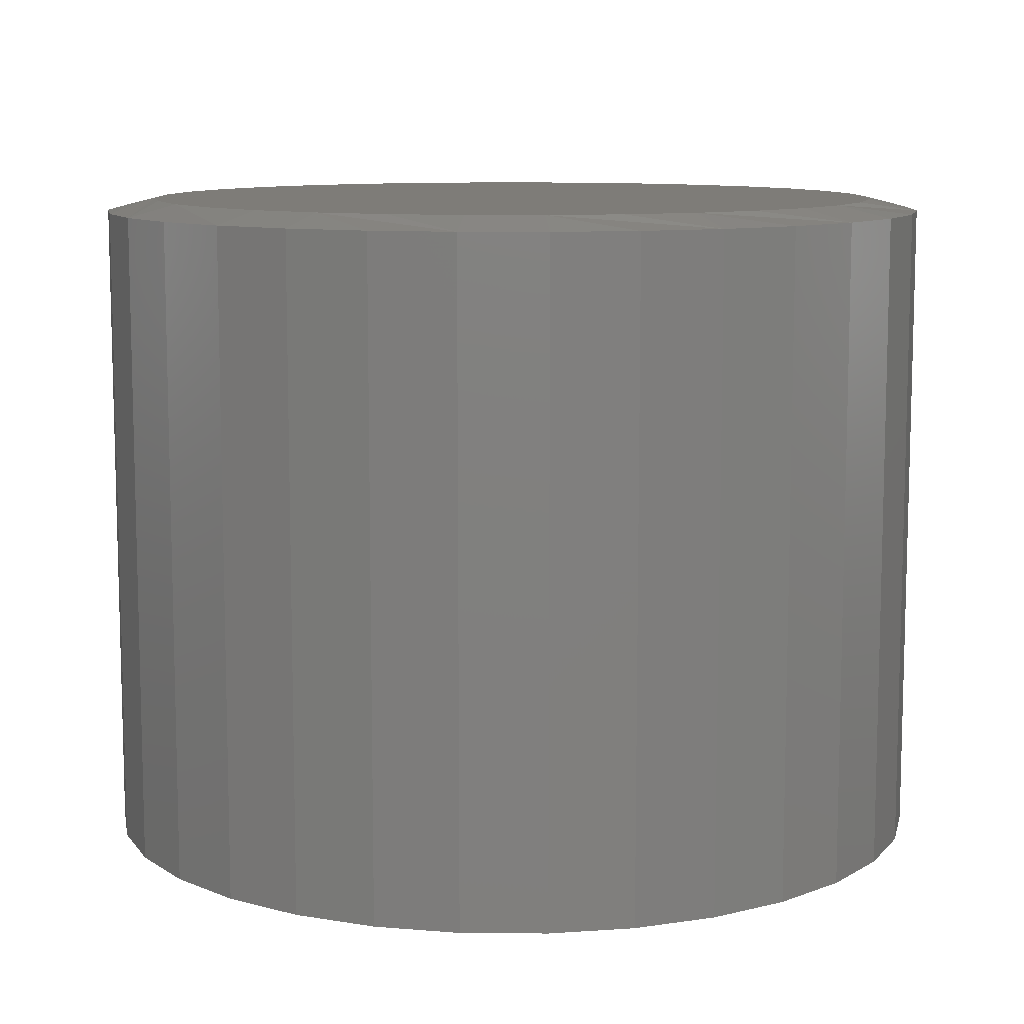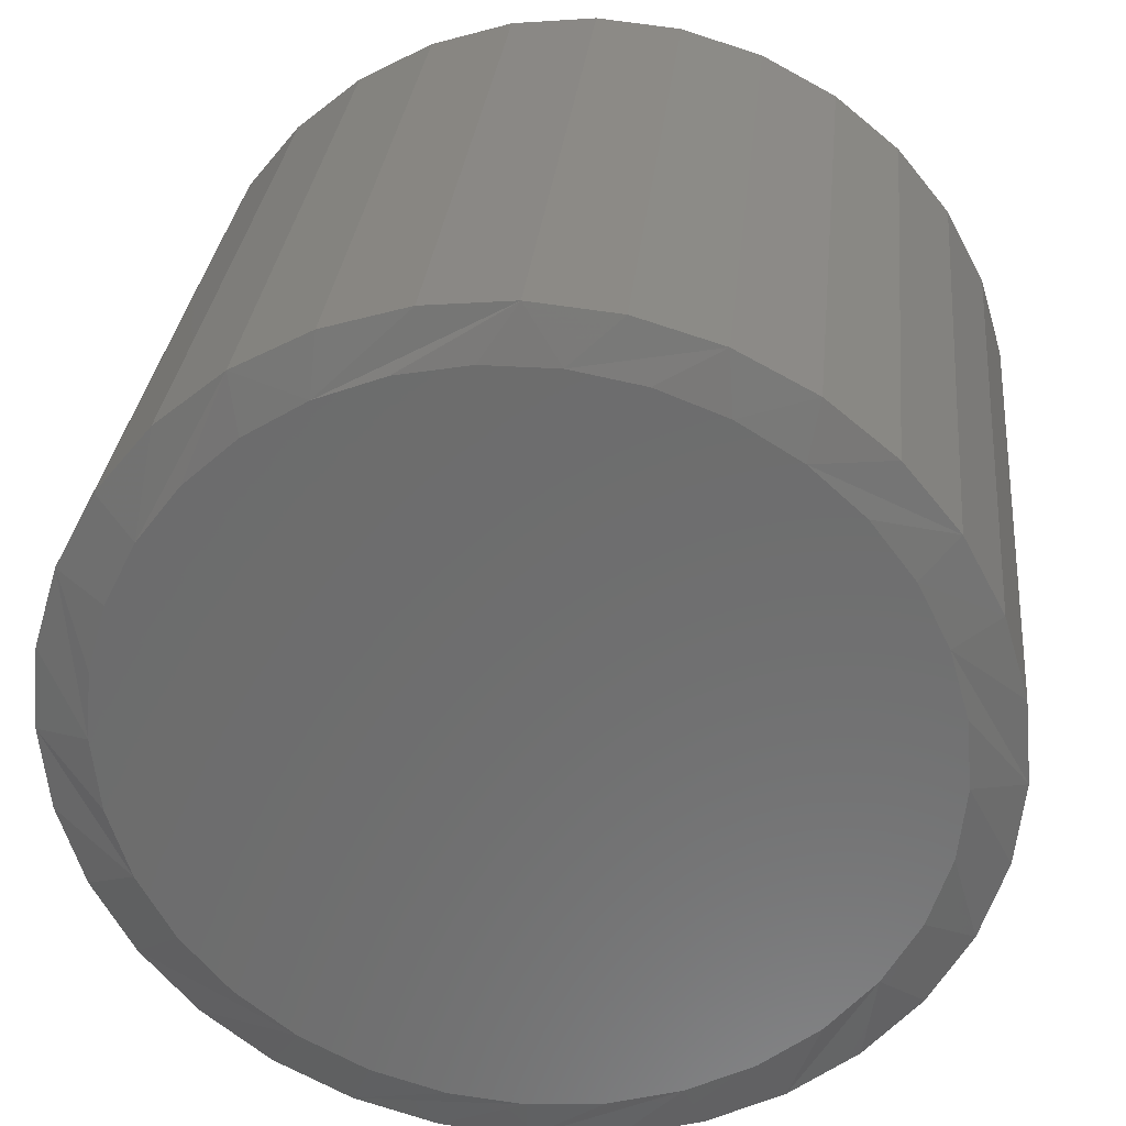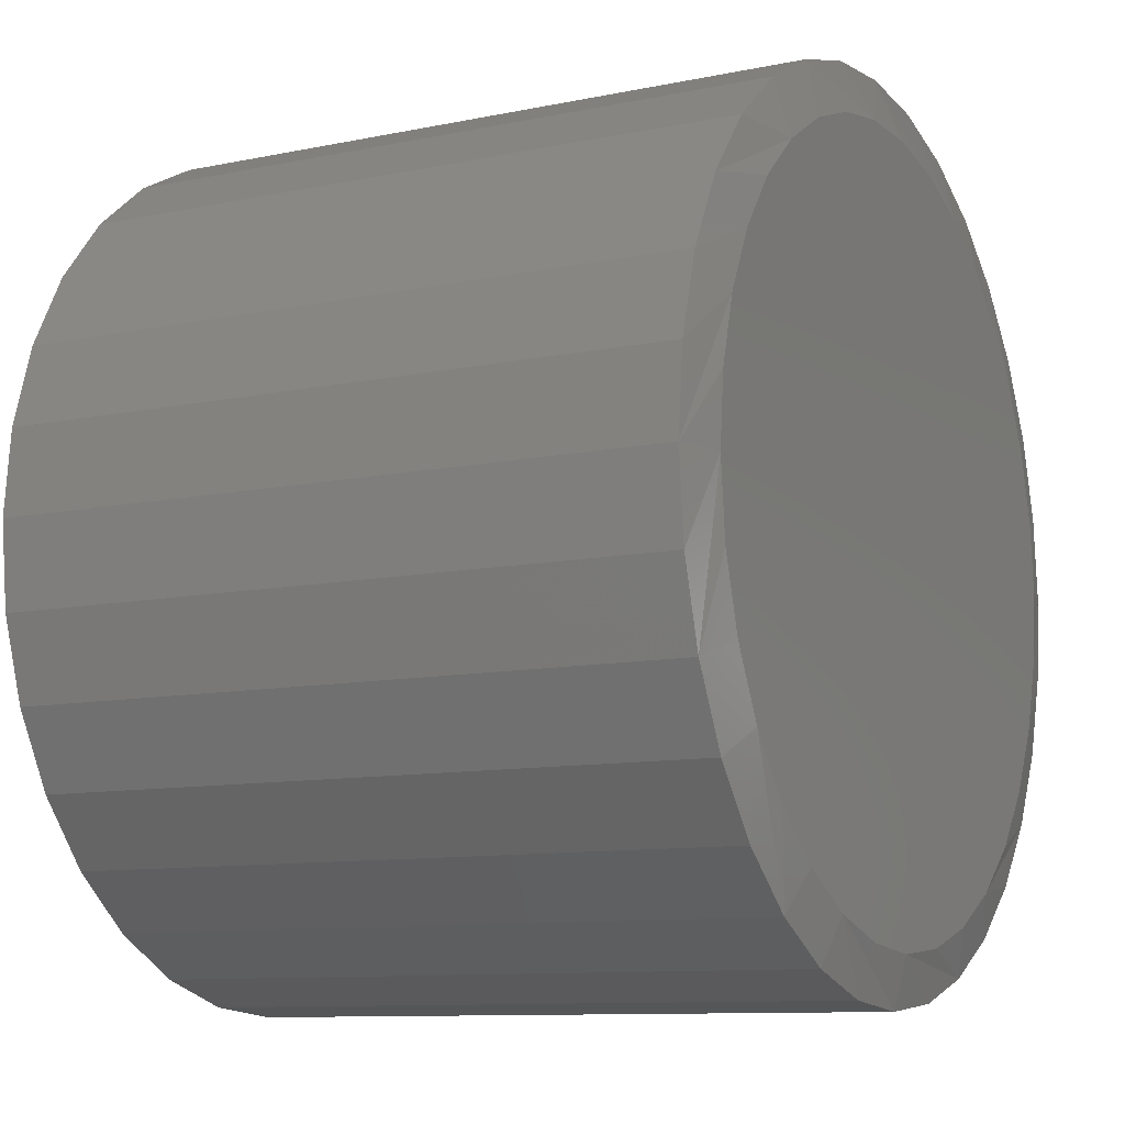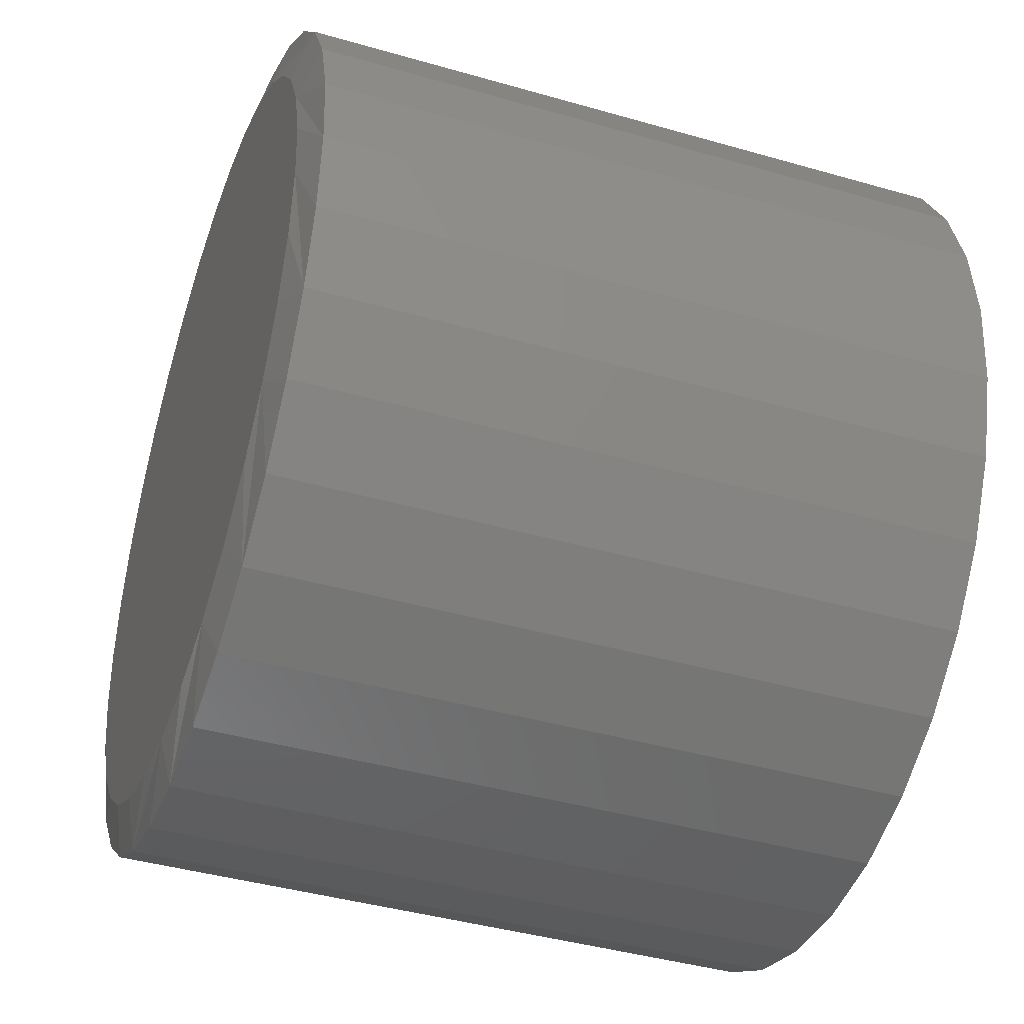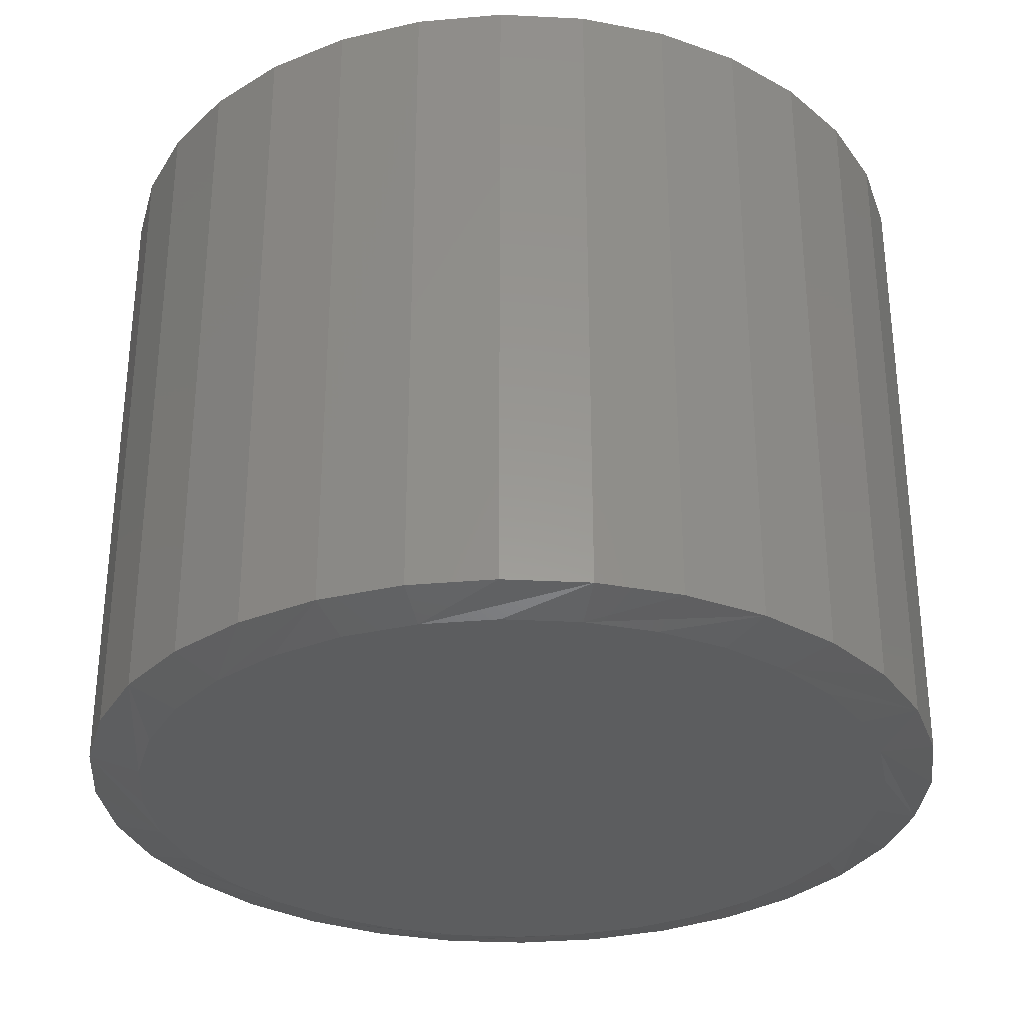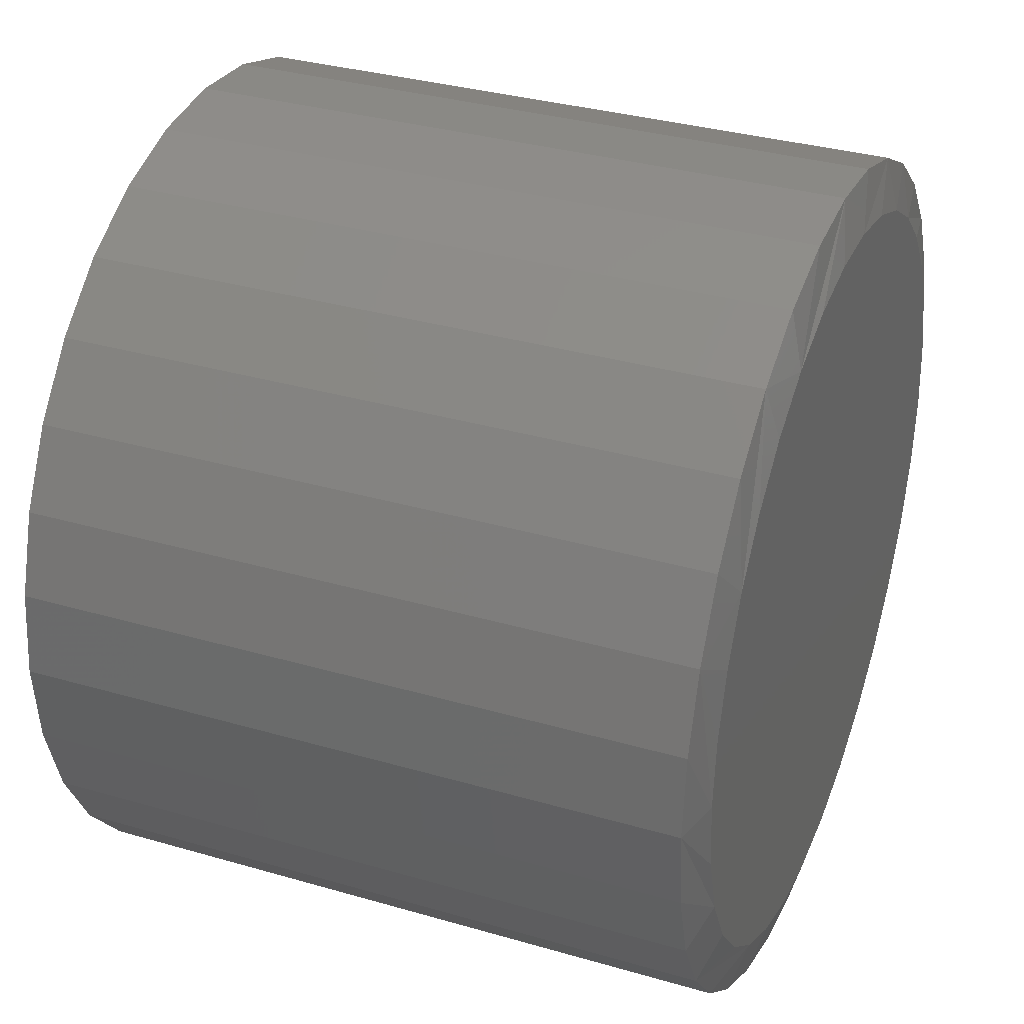
<metadata>
{"format":"stl","ext":"stl","renderer":"f3d","projection":"perspective","resolution":1024,"background":"white","views":[{"elev":9.9,"azim":62.9,"up":"+Z"},{"elev":30.2,"azim":-174.3,"up":"+Y"},{"elev":-10.1,"azim":-61.9,"up":"+Y"},{"elev":-41.3,"azim":-109.3,"up":"+Y"},{"elev":-31.4,"azim":80.3,"up":"+Z"},{"elev":33.7,"azim":111.6,"up":"+Y"}]}
</metadata>
<code>
# stl→obj: 130 verts, 256 faces
v 0.2763 -6.574e-17 0.007812
v 0.2763 -6.574e-17 0.4219
v 0.2712 -0.05237 0.007812
v 0.2712 -0.05237 0.4219
v 0.2559 -0.1027 0.007812
v 0.2559 -0.1027 0.4219
v 0.2311 -0.1491 0.007812
v 0.2311 -0.1491 0.4219
v 0.1977 -0.1898 0.007812
v 0.1977 -0.1898 0.4219
v 0.157 -0.2232 0.007812
v 0.157 -0.2232 0.4219
v 0.1106 -0.248 0.007812
v 0.1106 -0.248 0.4219
v 0.06026 -0.2633 0.007812
v 0.06026 -0.2633 0.4219
v 0.007895 -0.2684 0.007812
v 0.007895 -0.2684 0.4219
v -0.04447 -0.2633 0.007812
v -0.04447 -0.2633 0.4219
v -0.09483 -0.248 0.007812
v -0.09483 -0.248 0.4219
v -0.1412 -0.2232 0.007812
v -0.1412 -0.2232 0.4219
v -0.1819 -0.1898 0.007812
v -0.1819 -0.1898 0.4219
v -0.2153 -0.1491 0.007812
v -0.2153 -0.1491 0.4219
v -0.2401 -0.1027 0.007812
v -0.2401 -0.1027 0.4219
v -0.2554 -0.05237 0.007812
v -0.2554 -0.05237 0.4219
v -0.2605 3.287e-17 0.007812
v -0.2605 3.287e-17 0.4219
v -0.2554 0.05237 0.007812
v -0.2554 0.05237 0.4219
v -0.2401 0.1027 0.007812
v -0.2401 0.1027 0.4219
v -0.2153 0.1491 0.007812
v -0.2153 0.1491 0.4219
v -0.1819 0.1898 0.007812
v -0.1819 0.1898 0.4219
v -0.1412 0.2232 0.007812
v -0.1412 0.2232 0.4219
v -0.09483 0.248 0.007812
v -0.09483 0.248 0.4219
v -0.04447 0.2633 0.007812
v -0.04447 0.2633 0.4219
v 0.007895 0.2684 0.007812
v 0.007895 0.2684 0.4219
v 0.06026 0.2633 0.007812
v 0.06026 0.2633 0.4219
v 0.1106 0.248 0.007812
v 0.1106 0.248 0.4219
v 0.157 0.2232 0.007812
v 0.157 0.2232 0.4219
v 0.1977 0.1898 0.007812
v 0.1977 0.1898 0.4219
v 0.2311 0.1491 0.007812
v 0.2311 0.1491 0.4219
v 0.2559 0.1027 0.007812
v 0.2559 0.1027 0.4219
v 0.2712 0.05237 0.007812
v 0.2712 0.05237 0.4219
v 0.02978 0.2362 0.4297
v -0.01399 0.2362 0.4297
v -0.05701 0.2281 0.4297
v 0.0728 0.2281 0.4297
v 0.09866 -0.2191 0.4297
v -0.03838 -0.2326 0.4297
v 0.05416 -0.2326 0.4297
v 0.007895 -0.2372 0.4297
v 0.1136 0.2123 0.4297
v -0.09782 0.2123 0.4297
v 0.1508 0.1893 0.4297
v -0.135 0.1893 0.4297
v 0.1832 0.1598 0.4297
v -0.1674 0.1598 0.4297
v 0.2095 0.1249 0.4297
v -0.1938 0.1249 0.4297
v 0.2291 0.08568 0.4297
v -0.2133 0.08567 0.4297
v 0.241 0.04358 0.4297
v -0.2252 0.04358 0.4297
v 0.2451 -5.203e-17 0.4297
v -0.2293 -1.978e-06 0.4297
v 0.2405 -0.04627 0.4297
v -0.2247 -0.04627 0.4297
v 0.227 -0.09076 0.4297
v -0.2112 -0.09076 0.4297
v 0.2051 -0.1318 0.4297
v -0.1893 -0.1318 0.4297
v 0.1756 -0.1677 0.4297
v -0.1598 -0.1677 0.4297
v 0.1397 -0.1972 0.4297
v -0.1239 -0.1972 0.4297
v -0.08287 -0.2191 0.4297
v -0.05701 0.2281 0
v -0.01399 0.2362 0
v 0.02978 0.2362 0
v 0.0728 0.2281 0
v 0.05416 -0.2326 0
v -0.03838 -0.2326 0
v 0.09866 -0.2191 0
v 0.007895 -0.2372 0
v -0.08287 -0.2191 0
v -0.1239 -0.1972 0
v 0.1397 -0.1972 0
v -0.1598 -0.1677 0
v 0.1756 -0.1677 0
v -0.1893 -0.1318 0
v 0.2051 -0.1318 0
v -0.2112 -0.09076 0
v 0.227 -0.09076 0
v -0.2247 -0.04627 0
v 0.2405 -0.04627 0
v -0.2293 -1.978e-06 0
v 0.2451 -5.203e-17 0
v -0.2252 0.04358 0
v 0.241 0.04358 0
v -0.2133 0.08567 0
v 0.2291 0.08568 0
v -0.1938 0.1249 0
v 0.2095 0.1249 0
v -0.1674 0.1598 0
v 0.1832 0.1598 0
v -0.135 0.1893 0
v 0.1508 0.1893 0
v -0.09782 0.2123 0
v 0.1136 0.2123 0
f 1 2 3
f 3 2 4
f 3 4 5
f 5 4 6
f 5 6 7
f 7 6 8
f 7 8 9
f 9 8 10
f 9 10 11
f 11 10 12
f 11 12 13
f 13 12 14
f 13 14 15
f 15 14 16
f 15 16 17
f 17 16 18
f 17 18 19
f 19 18 20
f 19 20 21
f 21 20 22
f 21 22 23
f 23 22 24
f 23 24 25
f 25 24 26
f 25 26 27
f 27 26 28
f 27 28 29
f 29 28 30
f 29 30 31
f 31 30 32
f 31 32 33
f 33 32 34
f 33 34 35
f 35 34 36
f 35 36 37
f 37 36 38
f 37 38 39
f 39 38 40
f 39 40 41
f 41 40 42
f 41 42 43
f 43 42 44
f 43 44 45
f 45 44 46
f 45 46 47
f 47 46 48
f 47 48 49
f 49 48 50
f 49 50 51
f 51 50 52
f 51 52 53
f 53 52 54
f 53 54 55
f 55 54 56
f 55 56 57
f 57 56 58
f 57 58 59
f 59 58 60
f 59 60 61
f 61 60 62
f 61 62 63
f 63 62 64
f 63 64 1
f 1 64 2
f 65 66 67
f 65 67 68
f 69 70 71
f 71 70 72
f 68 67 73
f 73 67 74
f 73 74 75
f 75 74 76
f 75 76 77
f 77 76 78
f 77 78 79
f 79 78 80
f 79 80 81
f 81 80 82
f 81 82 83
f 83 82 84
f 83 84 85
f 85 84 86
f 85 86 87
f 87 86 88
f 87 88 89
f 89 88 90
f 89 90 91
f 91 90 92
f 91 92 93
f 93 92 94
f 93 94 95
f 95 94 96
f 95 96 69
f 69 96 97
f 69 97 70
f 26 24 92
f 88 30 90
f 20 18 97
f 94 24 96
f 94 92 24
f 10 8 95
f 71 14 69
f 71 72 14
f 93 8 91
f 93 95 8
f 70 97 18
f 72 70 18
f 72 18 16
f 16 14 72
f 86 34 32
f 86 32 30
f 86 30 88
f 2 85 87
f 2 87 89
f 2 89 4
f 26 92 28
f 28 92 90
f 28 90 30
f 20 97 22
f 22 97 96
f 22 96 24
f 10 95 12
f 12 95 69
f 12 69 14
f 4 89 6
f 6 89 91
f 6 91 8
f 58 56 79
f 60 58 79
f 79 62 60
f 81 62 79
f 62 81 83
f 52 50 73
f 54 52 73
f 73 56 54
f 75 56 73
f 56 75 77
f 77 79 56
f 48 46 66
f 66 50 48
f 65 50 66
f 42 40 76
f 76 44 42
f 74 44 76
f 74 46 44
f 67 46 74
f 67 66 46
f 82 38 36
f 80 38 82
f 80 40 38
f 78 40 80
f 78 76 40
f 68 73 50
f 65 68 50
f 85 2 64
f 85 64 62
f 85 62 83
f 34 86 84
f 34 84 82
f 34 82 36
f 98 99 100
f 101 98 100
f 102 103 104
f 105 103 102
f 103 106 104
f 104 106 107
f 104 107 108
f 108 107 109
f 108 109 110
f 110 109 111
f 110 111 112
f 112 111 113
f 112 113 114
f 114 113 115
f 114 115 116
f 116 115 117
f 116 117 118
f 118 117 119
f 118 119 120
f 120 119 121
f 120 121 122
f 122 121 123
f 122 123 124
f 124 123 125
f 124 125 126
f 126 125 127
f 126 127 128
f 128 127 129
f 128 129 130
f 130 129 98
f 130 98 101
f 111 23 25
f 113 29 115
f 106 17 19
f 107 23 109
f 23 111 109
f 108 7 9
f 104 13 102
f 13 105 102
f 112 7 110
f 7 108 110
f 17 106 103
f 17 103 105
f 15 17 105
f 105 13 15
f 1 3 114
f 1 114 116
f 1 116 118
f 117 115 29
f 117 29 31
f 117 31 33
f 29 113 27
f 27 113 111
f 27 111 25
f 23 107 21
f 21 107 106
f 21 106 19
f 13 104 11
f 11 104 108
f 11 108 9
f 7 112 5
f 5 112 114
f 5 114 3
f 124 55 57
f 124 57 59
f 59 61 124
f 124 61 122
f 120 122 61
f 130 49 51
f 130 51 53
f 53 55 130
f 130 55 128
f 126 128 55
f 55 124 126
f 99 45 47
f 47 49 99
f 99 49 100
f 127 39 41
f 41 43 127
f 127 43 129
f 43 45 129
f 129 45 98
f 45 99 98
f 35 37 121
f 121 37 123
f 37 39 123
f 123 39 125
f 39 127 125
f 49 130 101
f 49 101 100
f 33 35 121
f 33 121 119
f 33 119 117
f 118 120 61
f 118 61 63
f 118 63 1

</code>
